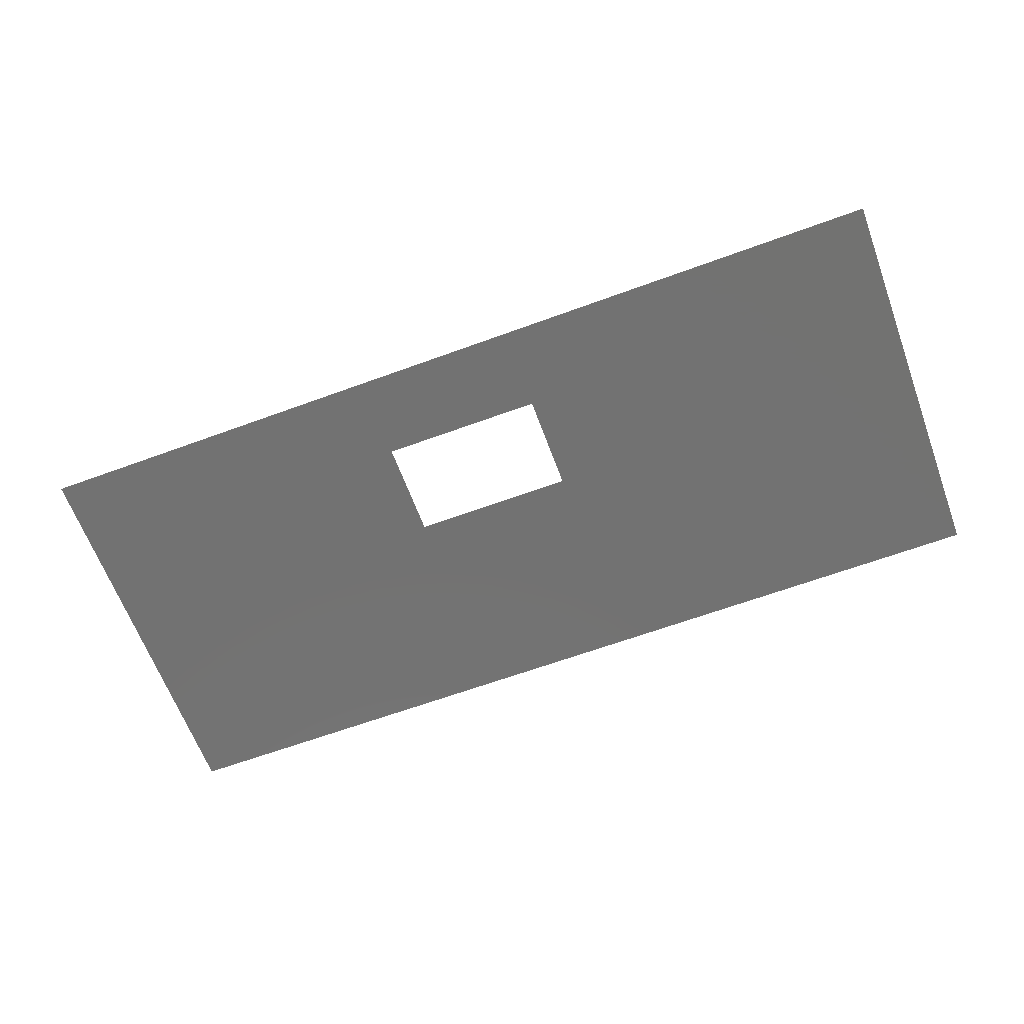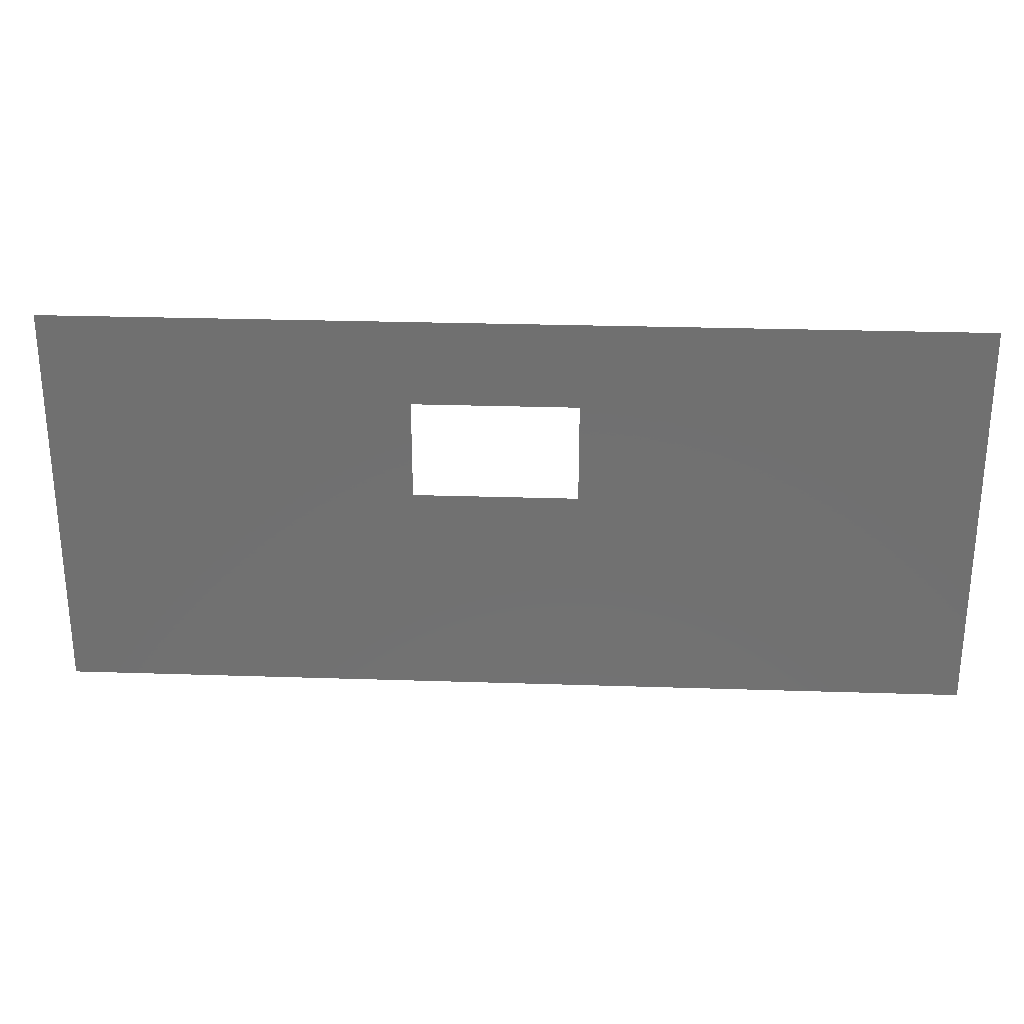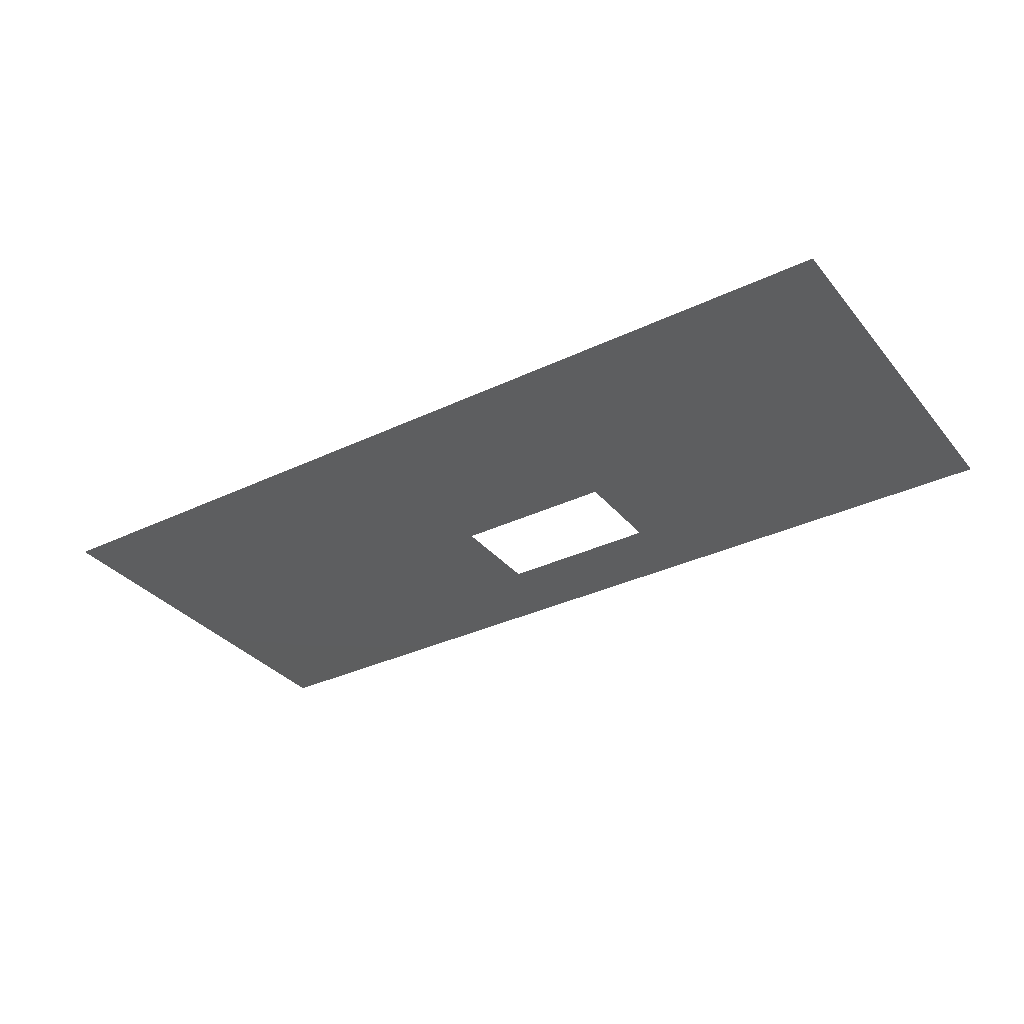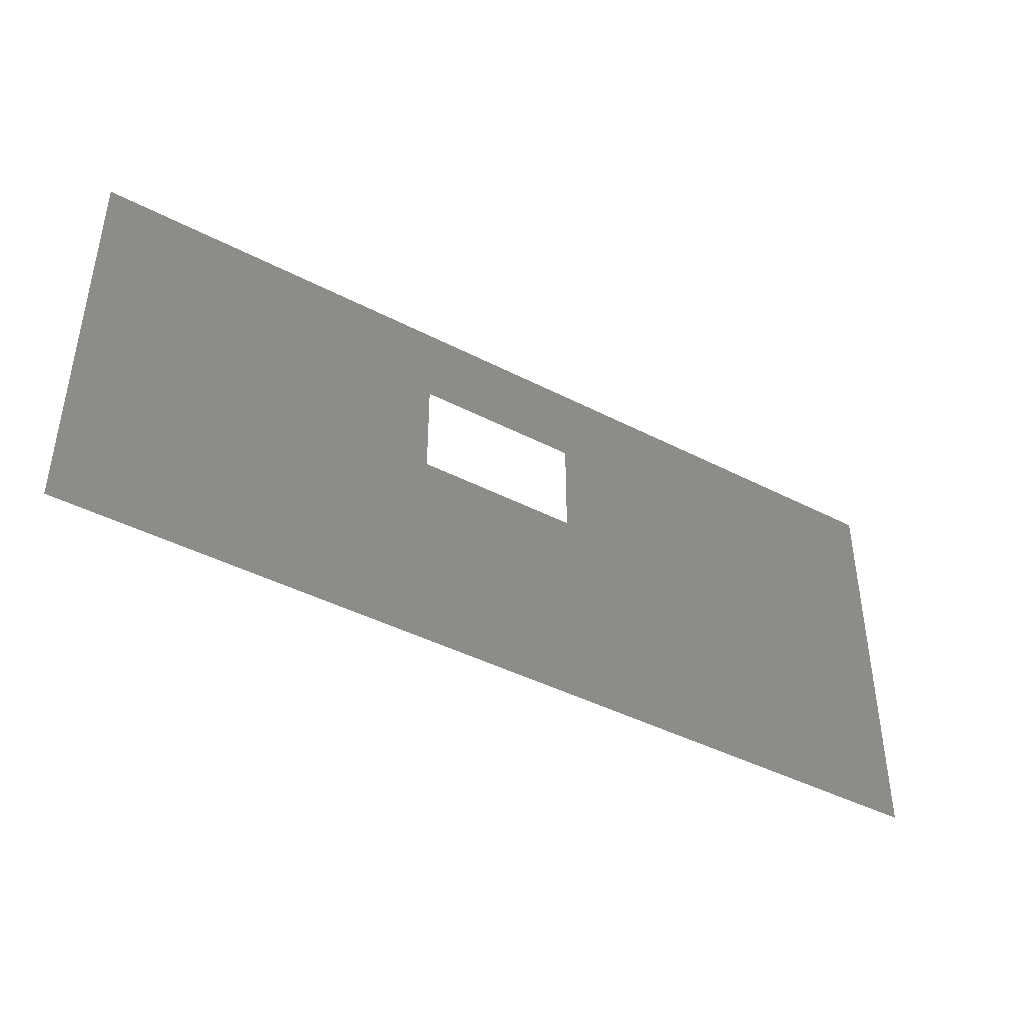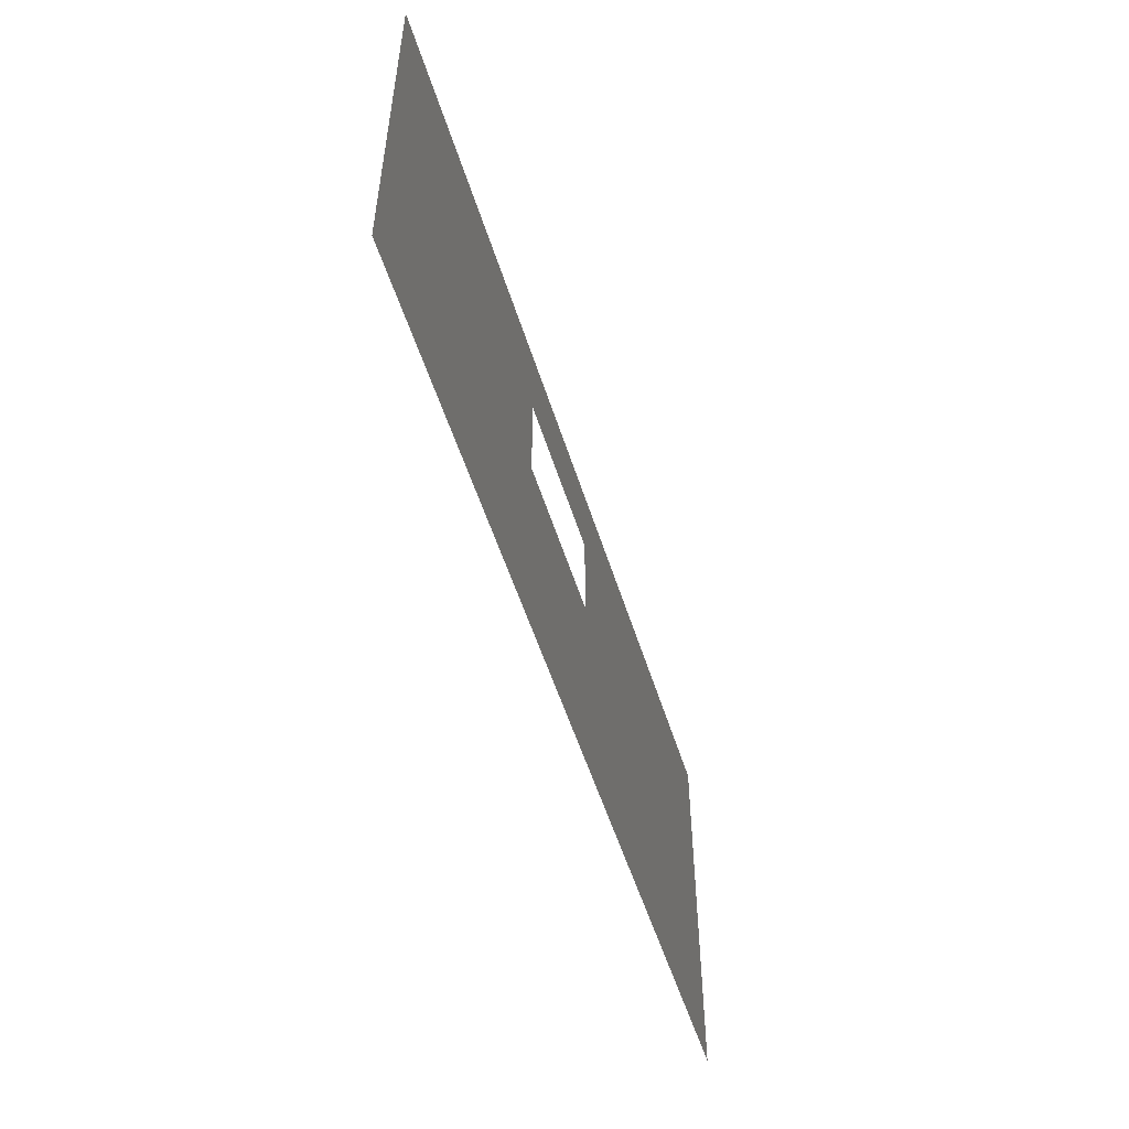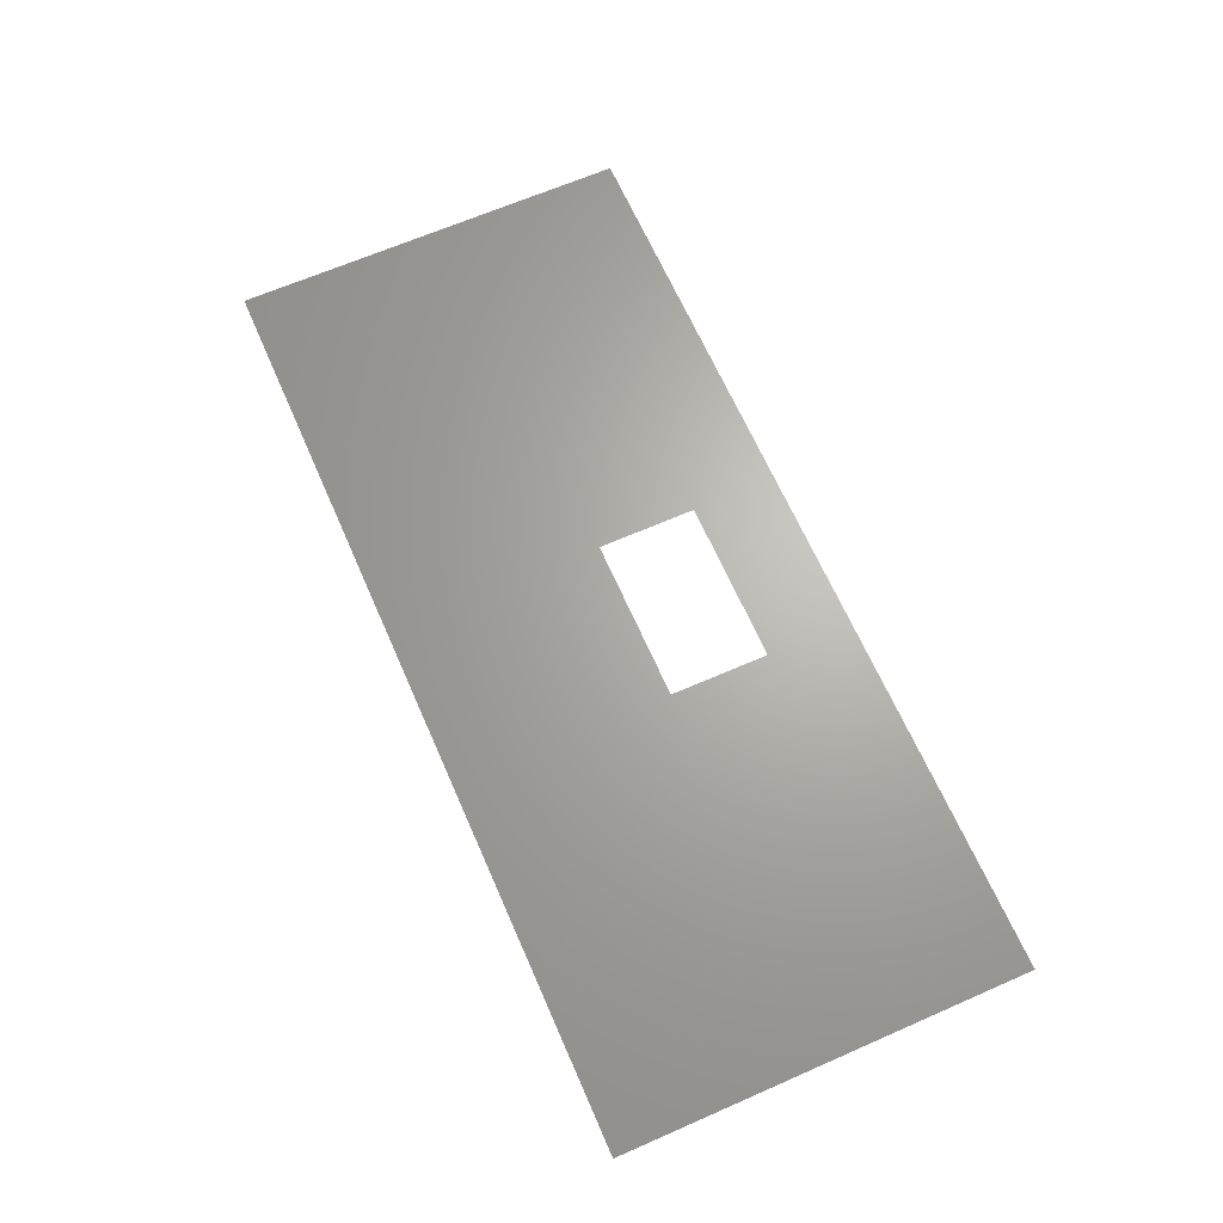
<metadata>
{"format":"stl","ext":"stl","renderer":"f3d","projection":"perspective","resolution":1024,"background":"white","views":[{"elev":-64.2,"azim":20.3,"up":"+Y"},{"elev":27.0,"azim":2.9,"up":"+Z"},{"elev":-33.7,"azim":-146.9,"up":"+Y"},{"elev":-42.3,"azim":-31.9,"up":"+Z"},{"elev":-53.3,"azim":-72.8,"up":"+Z"},{"elev":66.1,"azim":-113.7,"up":"+Y"}]}
</metadata>
<code>
# stl→obj: 8 verts, 8 faces
v 7 5.8 0
v 4 5.8 1.65
v 7 5.8 3.05
v 0 5.8 0
v 2.75 5.8 1.65
v 0 5.8 3.05
v 2.75 5.8 2.4
v 4 5.8 2.4
f 1 2 3
f 1 4 2
f 2 4 5
f 5 4 6
f 7 5 6
f 6 8 7
f 6 3 8
f 3 2 8

</code>
